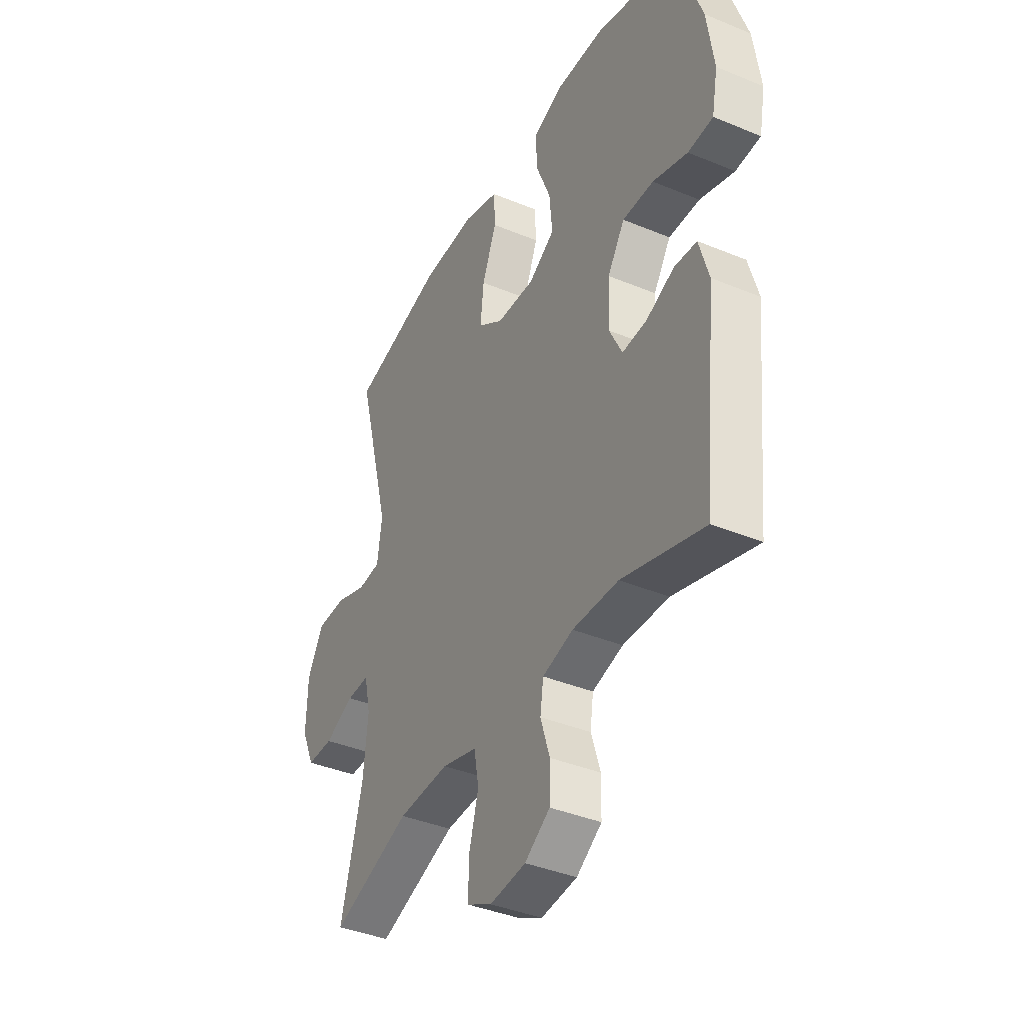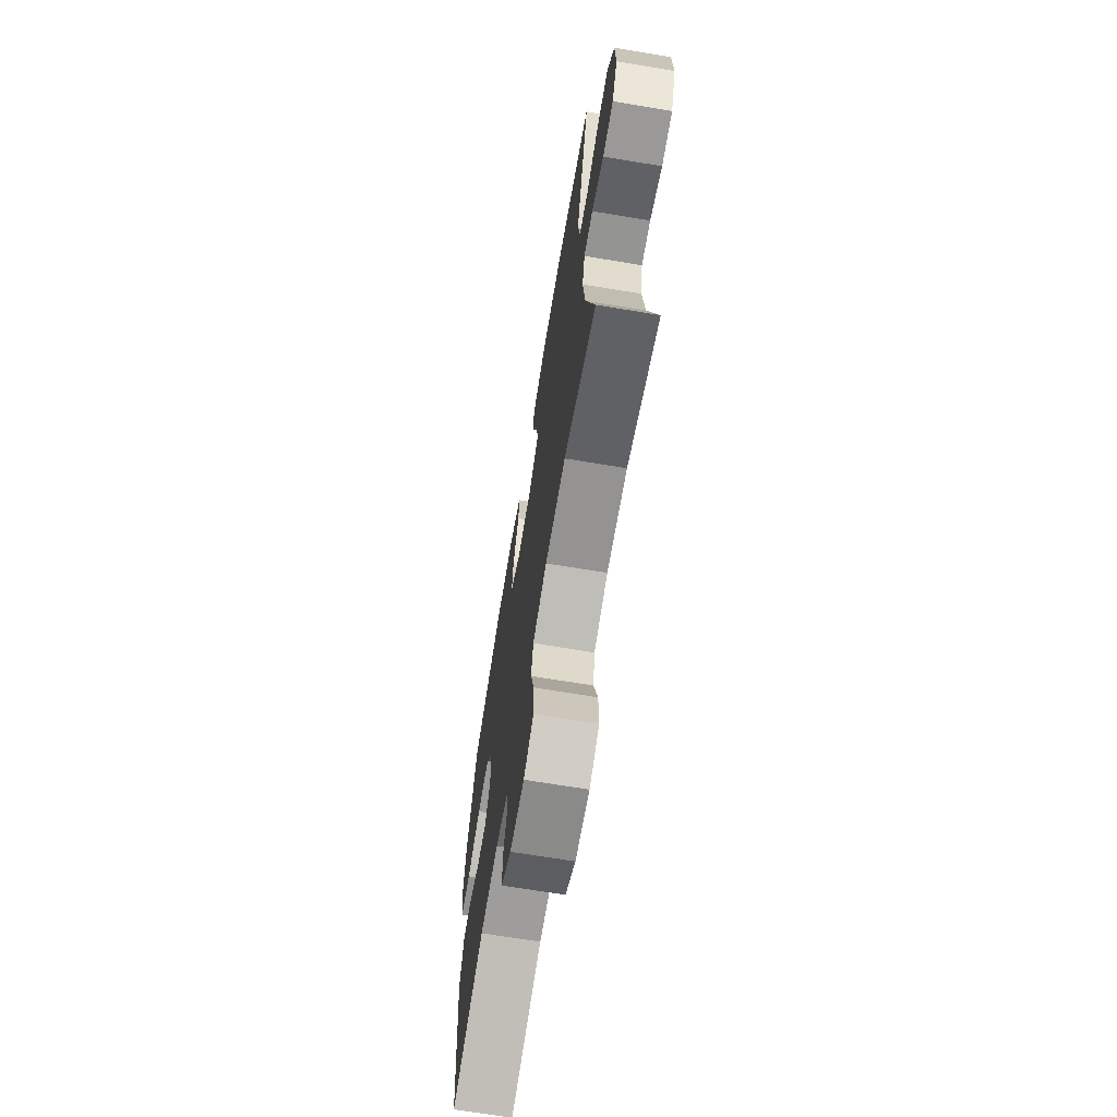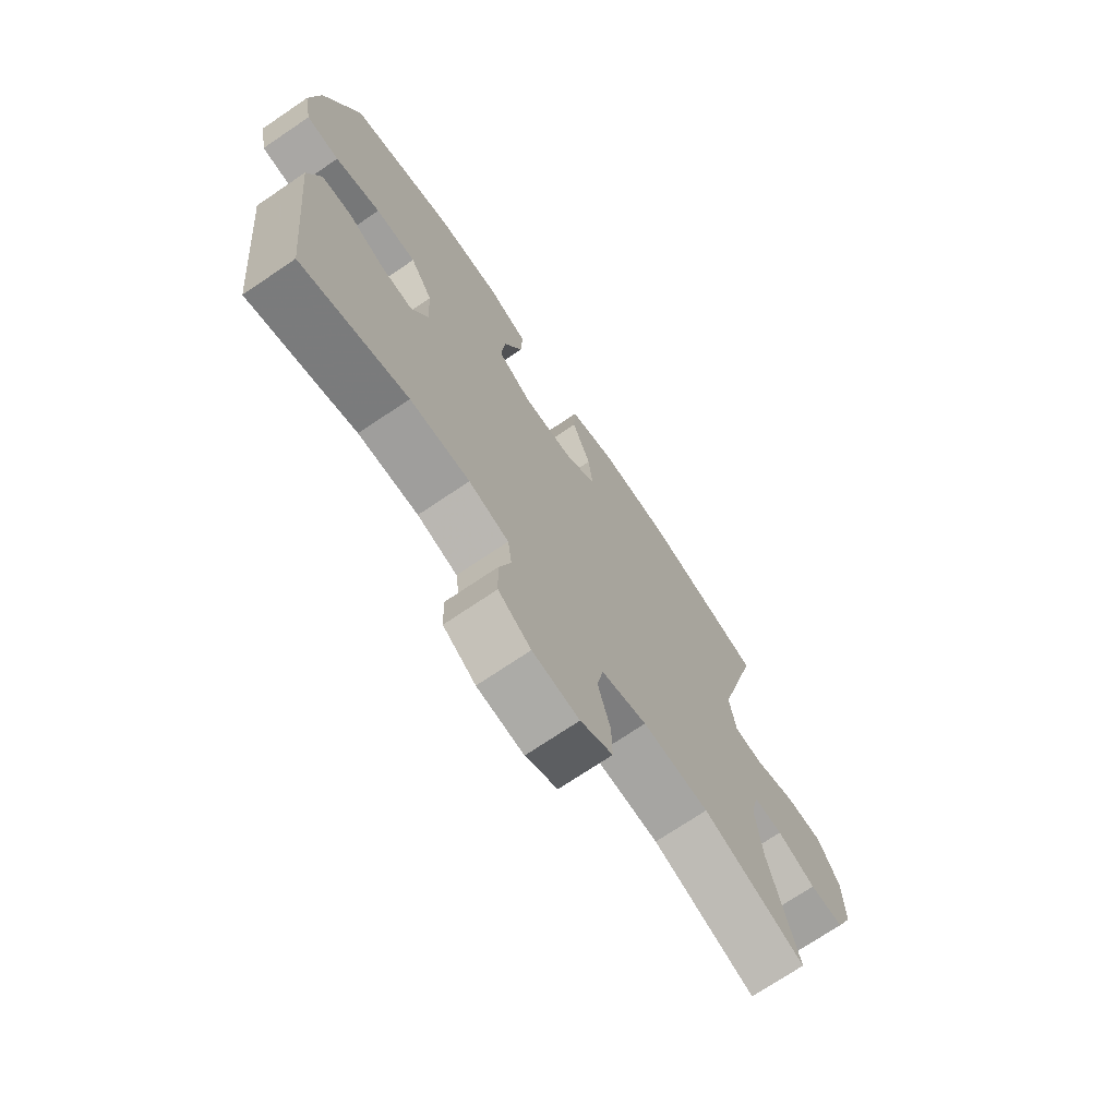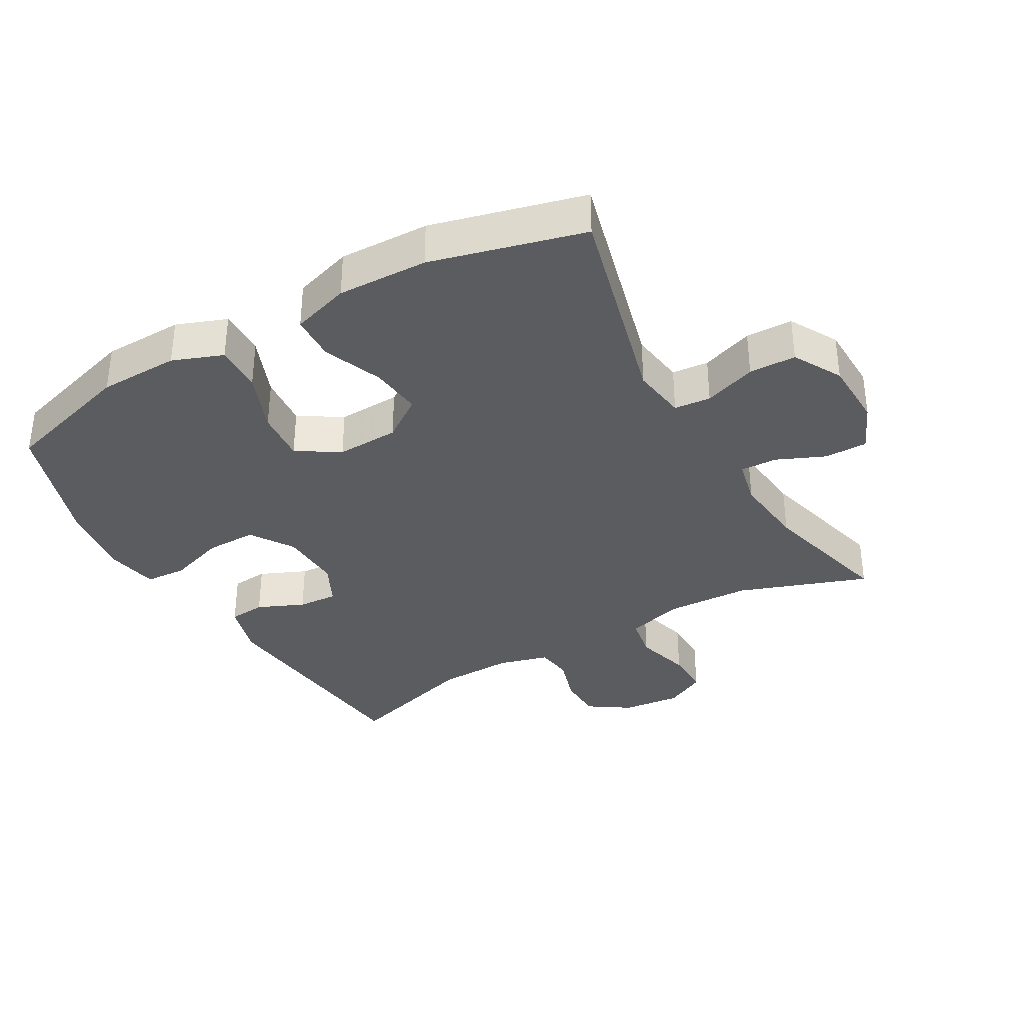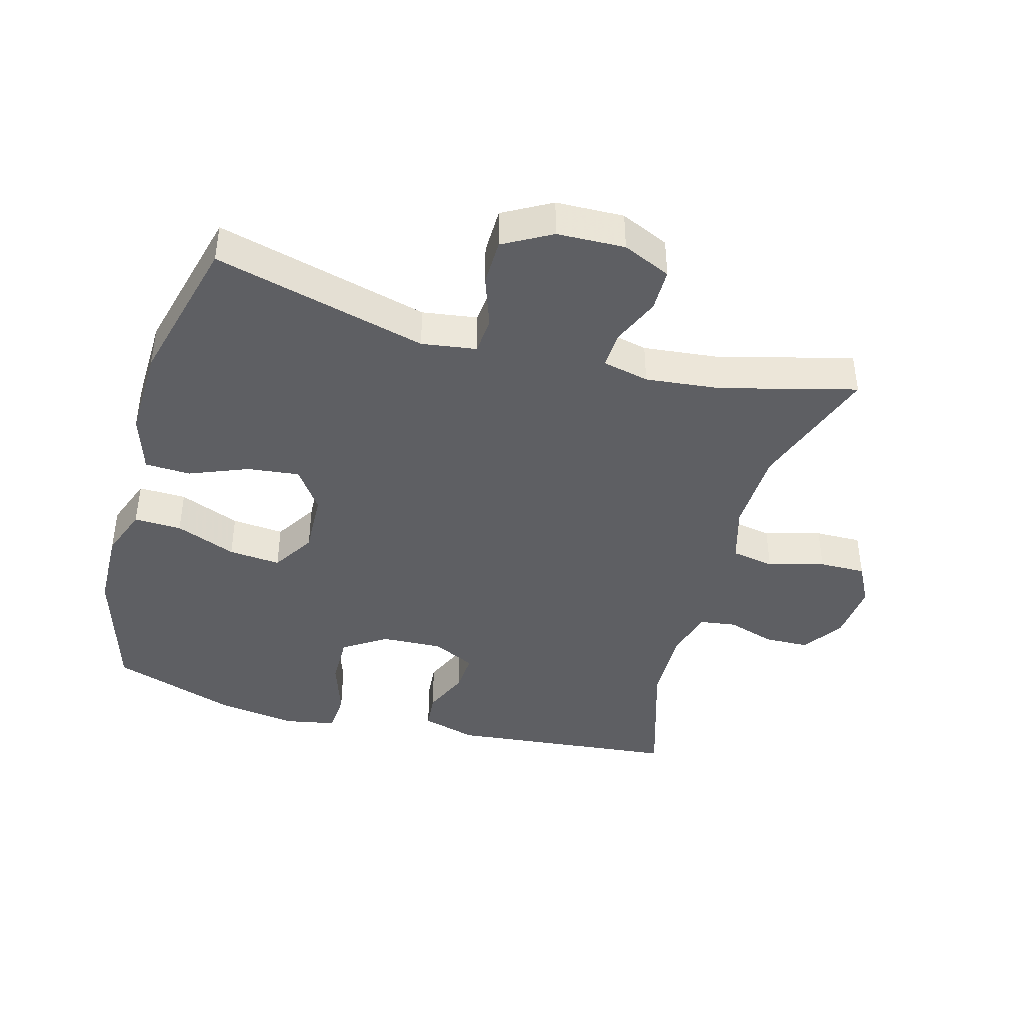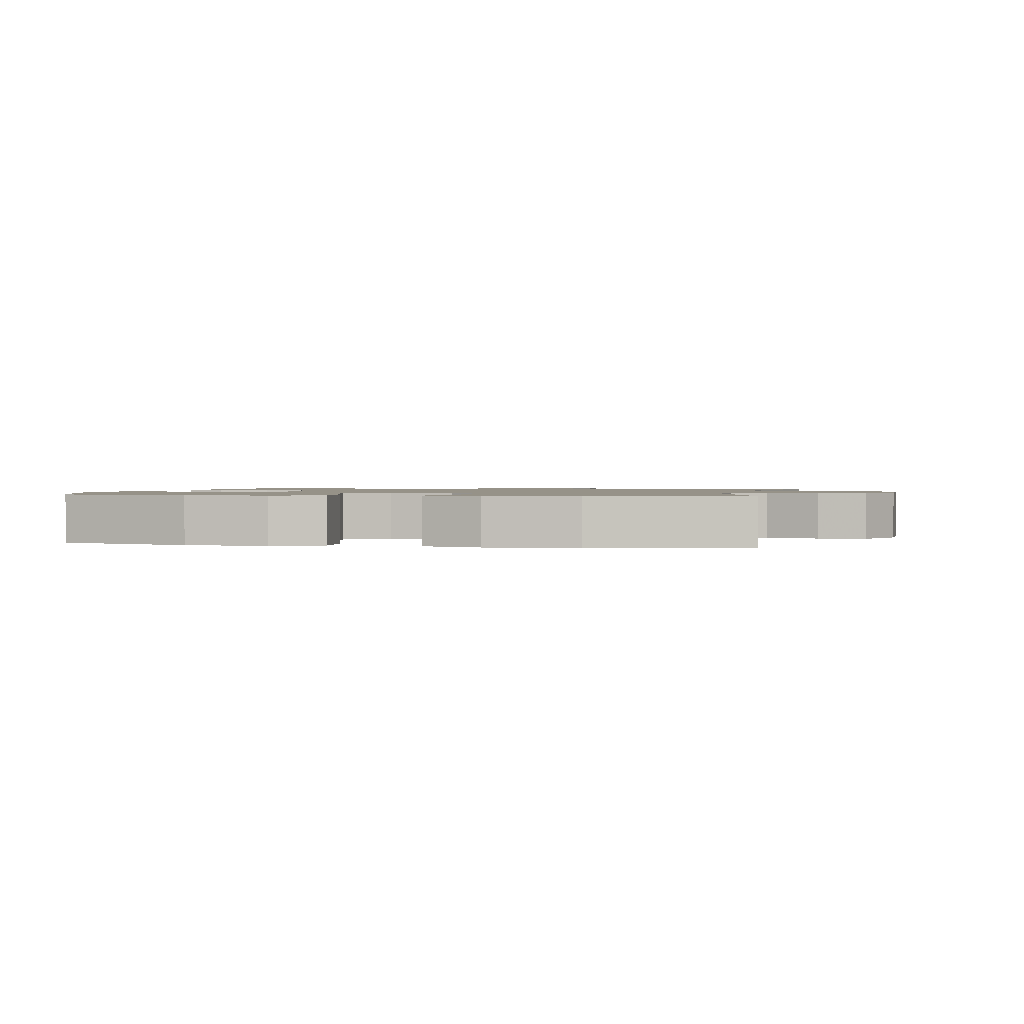
<metadata>
{"format":"obj","ext":"obj","renderer":"f3d","projection":"perspective","resolution":1024,"background":"white","views":[{"elev":-39.3,"azim":-117.3,"up":"+Z"},{"elev":-69.1,"azim":80.6,"up":"+Z"},{"elev":-72.0,"azim":-55.9,"up":"+Z"},{"elev":-35.2,"azim":29.7,"up":"+Y"},{"elev":-42.0,"azim":74.6,"up":"+Y"},{"elev":1.2,"azim":11.0,"up":"+Y"}]}
</metadata>
<code>
v -0.5 0.07 -0.5
v -0.536 0.07 -0.148
v -0.512 0.07 -0.064
v -0.456 0.07 -0.059
v -0.385 0.07 -0.09
v -0.324 0.07 -0.094
v -0.292 0.07 -0.029
v -0.296 0.07 0.066
v -0.339 0.07 0.132
v -0.417 0.07 0.131
v -0.504 0.07 0.102
v -0.567 0.07 0.106
v -0.582 0.07 0.185
v -0.565 0.07 0.306
v -0.5 0.07 0.5
v -0.297 0.07 0.56
v -0.174 0.07 0.563
v -0.097 0.07 0.534
v -0.099 0.07 0.461
v -0.136 0.07 0.368
v -0.143 0.07 0.288
v -0.078 0.07 0.247
v 0.018 0.07 0.251
v 0.082 0.07 0.296
v 0.073 0.07 0.376
v 0.037 0.07 0.466
v 0.04 0.07 0.536
v 0.129 0.07 0.564
v 0.267 0.07 0.56
v 0.5 0.07 0.5
v 0.415 0.07 0.173
v 0.427 0.07 0.089
v 0.483 0.07 0.084
v 0.563 0.07 0.112
v 0.635 0.07 0.111
v 0.676 0.07 0.037
v 0.679 0.07 -0.067
v 0.646 0.07 -0.141
v 0.58 0.07 -0.141
v 0.506 0.07 -0.109
v 0.45 0.07 -0.107
v 0.434 0.07 -0.178
v 0.446 0.07 -0.292
v 0.5 0.07 -0.5
v 0.302 0.07 -0.43
v 0.174 0.07 -0.425
v 0.086 0.07 -0.45
v 0.074 0.07 -0.516
v 0.098 0.07 -0.602
v 0.099 0.07 -0.673
v 0.037 0.07 -0.705
v -0.053 0.07 -0.696
v -0.116 0.07 -0.654
v -0.118 0.07 -0.585
v -0.095 0.07 -0.512
v -0.103 0.07 -0.456
v -0.18 0.07 -0.435
v -0.295 0.07 -0.438
v -0.5 0 -0.5
v -0.536 0 -0.148
v -0.512 0 -0.064
v -0.456 0 -0.059
v -0.385 0 -0.09
v -0.324 0 -0.094
v -0.292 0 -0.029
v -0.296 0 0.066
v -0.339 0 0.132
v -0.417 0 0.131
v -0.504 0 0.102
v -0.567 0 0.106
v -0.582 0 0.185
v -0.565 0 0.306
v -0.5 0 0.5
v -0.297 0 0.56
v -0.174 0 0.563
v -0.097 0 0.534
v -0.099 0 0.461
v -0.136 0 0.368
v -0.143 0 0.288
v -0.078 0 0.247
v 0.018 0 0.251
v 0.082 0 0.296
v 0.073 0 0.376
v 0.037 0 0.466
v 0.04 0 0.536
v 0.129 0 0.564
v 0.267 0 0.56
v 0.5 0 0.5
v 0.415 0 0.173
v 0.427 0 0.089
v 0.483 0 0.084
v 0.563 0 0.112
v 0.635 0 0.111
v 0.676 0 0.037
v 0.679 0 -0.067
v 0.646 0 -0.141
v 0.58 0 -0.141
v 0.506 0 -0.109
v 0.45 0 -0.107
v 0.434 0 -0.178
v 0.446 0 -0.292
v 0.5 0 -0.5
v 0.302 0 -0.43
v 0.174 0 -0.425
v 0.086 0 -0.45
v 0.074 0 -0.516
v 0.098 0 -0.602
v 0.099 0 -0.673
v 0.037 0 -0.705
v -0.053 0 -0.696
v -0.116 0 -0.654
v -0.118 0 -0.585
v -0.095 0 -0.512
v -0.103 0 -0.456
v -0.18 0 -0.435
v -0.295 0 -0.438
f 53 54 55
f 52 53 55
f 51 52 55
f 50 51 55
f 49 50 55
f 48 49 55
f 47 48 55 56
f 46 47 56 57
f 43 44 45
f 42 43 45 46
f 46 57 58
f 42 46 58
f 41 42 58
f 38 39 40
f 37 38 40
f 36 37 40
f 35 36 40
f 34 35 40
f 33 34 40
f 32 33 40 41
f 29 30 31
f 28 29 31
f 27 28 31
f 26 27 31
f 25 26 31
f 31 32 41
f 25 31 41
f 24 25 41
f 18 19 20
f 17 18 20
f 16 17 20
f 15 16 20
f 14 15 20
f 13 14 20
f 12 13 20
f 11 12 20
f 10 11 20
f 9 10 20 21
f 8 9 21 22
f 3 4 5
f 2 3 5
f 1 2 5
f 58 1 5
f 58 5 6
f 58 6 7
f 41 58 7
f 24 41 7
f 23 24 7
f 7 8 22 23
f 113 112 111
f 113 111 110
f 113 110 109
f 113 109 108
f 113 108 107
f 113 107 106
f 114 113 106 105
f 115 114 105 104
f 103 102 101
f 104 103 101 100
f 116 115 104
f 116 104 100
f 116 100 99
f 98 97 96
f 98 96 95
f 98 95 94
f 98 94 93
f 98 93 92
f 98 92 91
f 99 98 91 90
f 89 88 87
f 89 87 86
f 89 86 85
f 89 85 84
f 89 84 83
f 99 90 89
f 99 89 83
f 99 83 82
f 78 77 76
f 78 76 75
f 78 75 74
f 78 74 73
f 78 73 72
f 78 72 71
f 78 71 70
f 78 70 69
f 78 69 68
f 79 78 68 67
f 80 79 67 66
f 63 62 61
f 63 61 60
f 63 60 59
f 63 59 116
f 64 63 116
f 65 64 116
f 65 116 99
f 65 99 82
f 65 82 81
f 81 80 66 65
f 1 59 60 2
f 2 60 61 3
f 3 61 62 4
f 4 62 63 5
f 5 63 64 6
f 6 64 65 7
f 7 65 66 8
f 8 66 67 9
f 9 67 68 10
f 10 68 69 11
f 11 69 70 12
f 12 70 71 13
f 13 71 72 14
f 14 72 73 15
f 15 73 74 16
f 16 74 75 17
f 17 75 76 18
f 18 76 77 19
f 19 77 78 20
f 20 78 79 21
f 21 79 80 22
f 22 80 81 23
f 23 81 82 24
f 24 82 83 25
f 25 83 84 26
f 26 84 85 27
f 27 85 86 28
f 28 86 87 29
f 29 87 88 30
f 30 88 89 31
f 31 89 90 32
f 32 90 91 33
f 33 91 92 34
f 34 92 93 35
f 35 93 94 36
f 36 94 95 37
f 37 95 96 38
f 38 96 97 39
f 39 97 98 40
f 40 98 99 41
f 41 99 100 42
f 42 100 101 43
f 43 101 102 44
f 44 102 103 45
f 45 103 104 46
f 46 104 105 47
f 47 105 106 48
f 48 106 107 49
f 49 107 108 50
f 50 108 109 51
f 51 109 110 52
f 52 110 111 53
f 53 111 112 54
f 54 112 113 55
f 55 113 114 56
f 56 114 115 57
f 57 115 116 58
f 58 116 59 1

</code>
